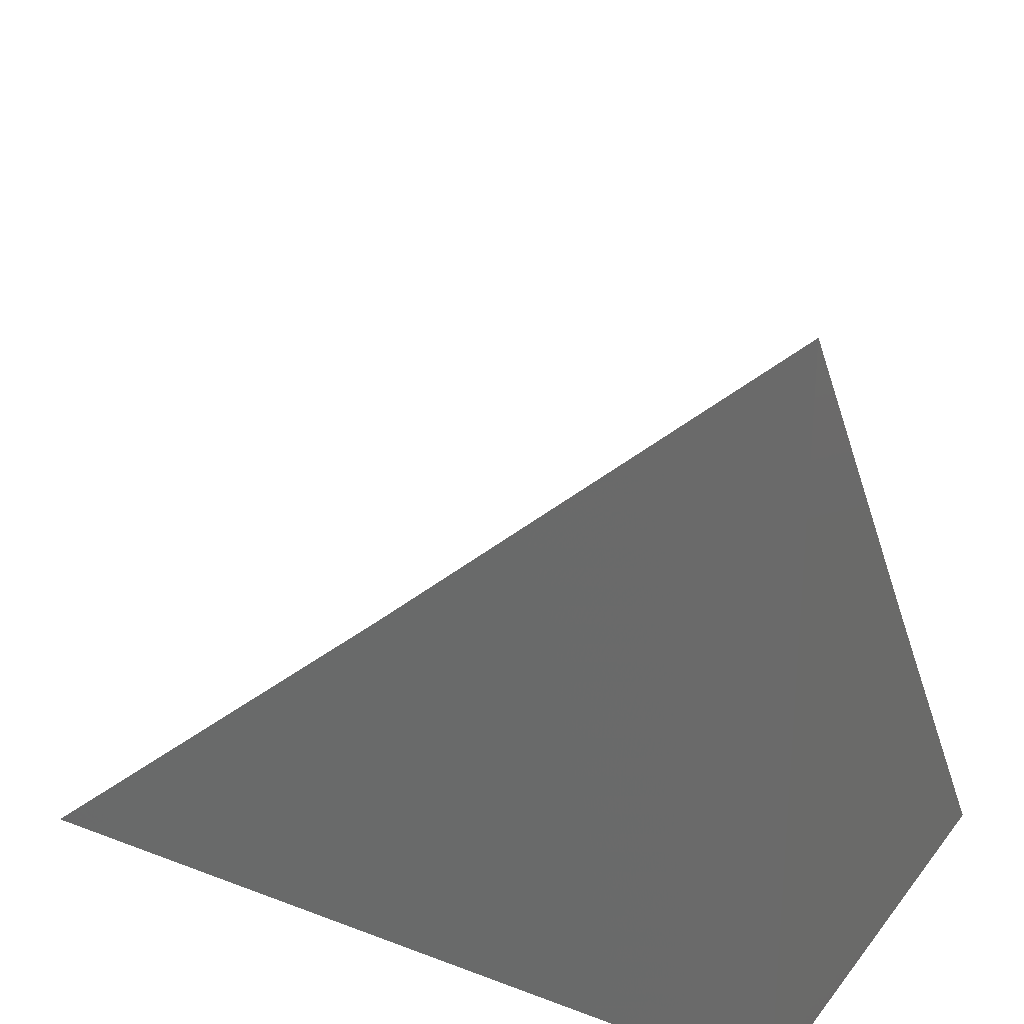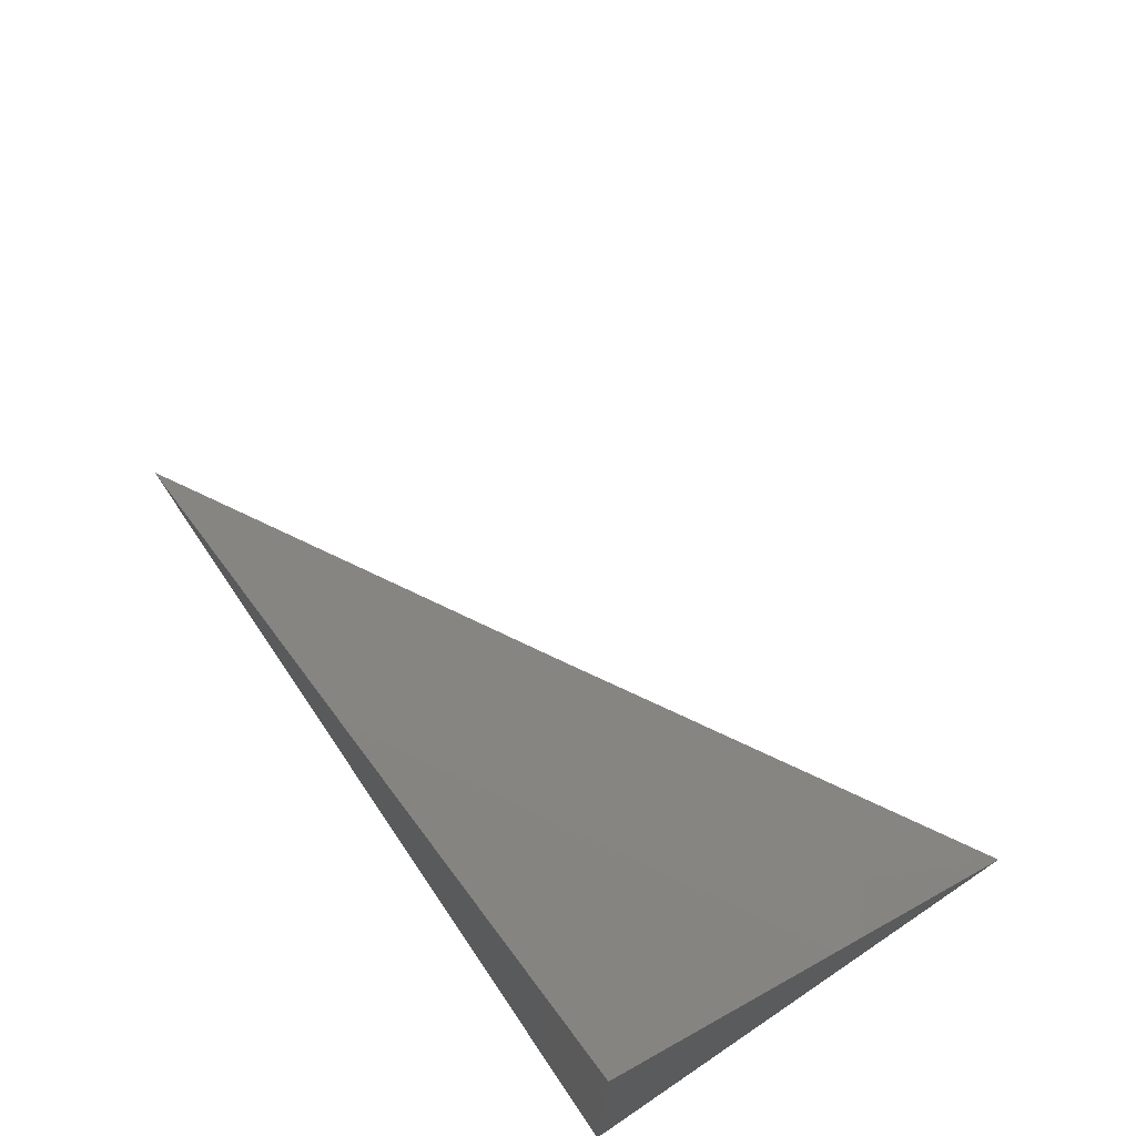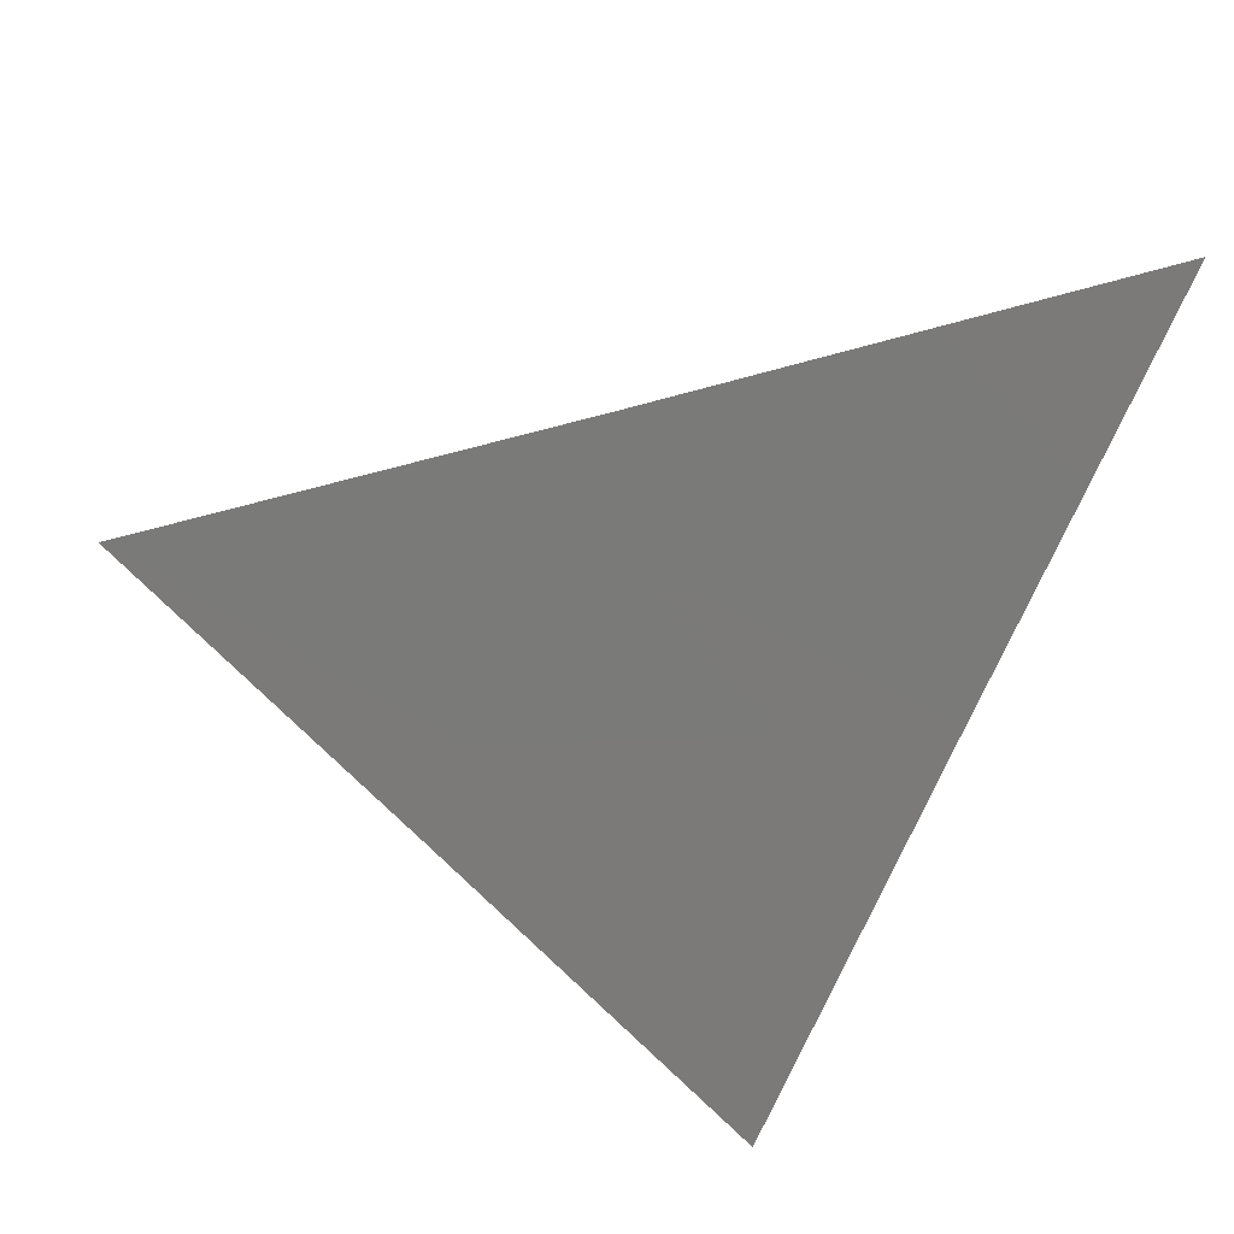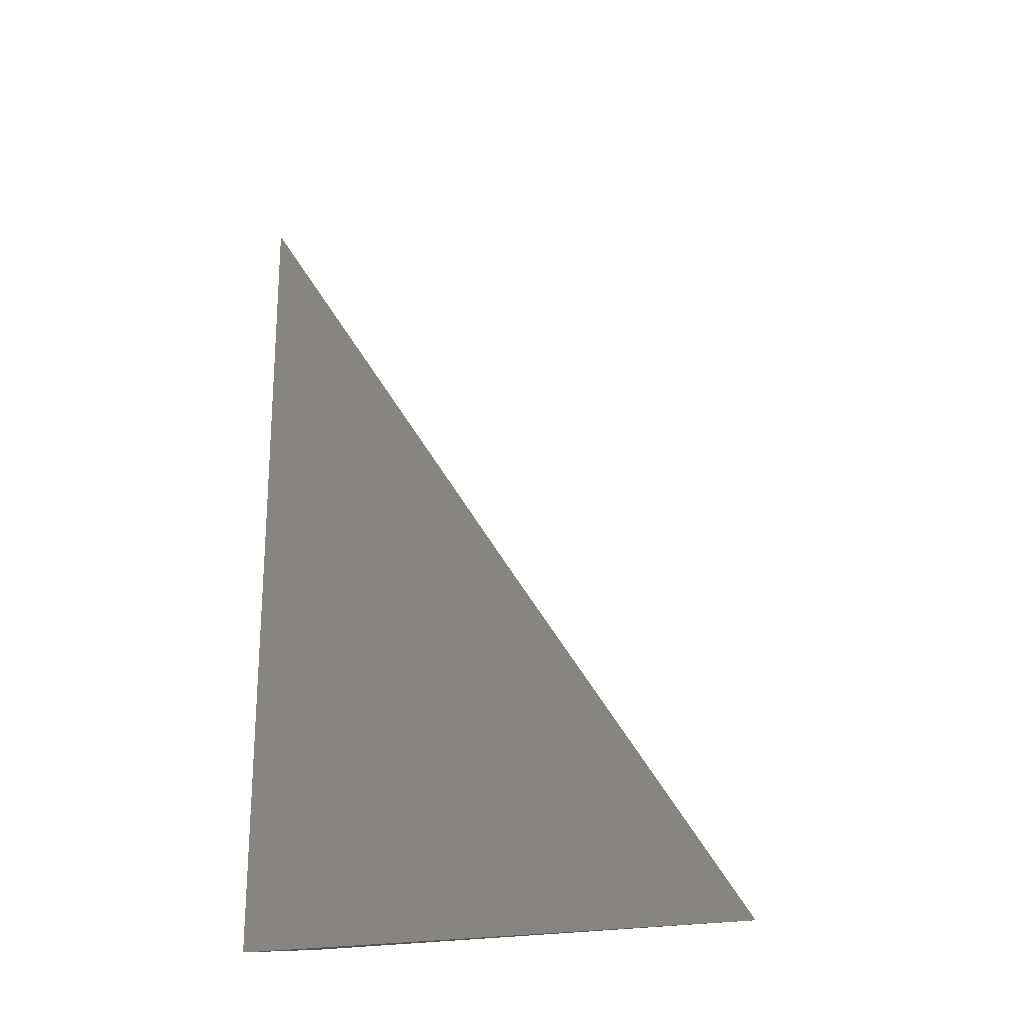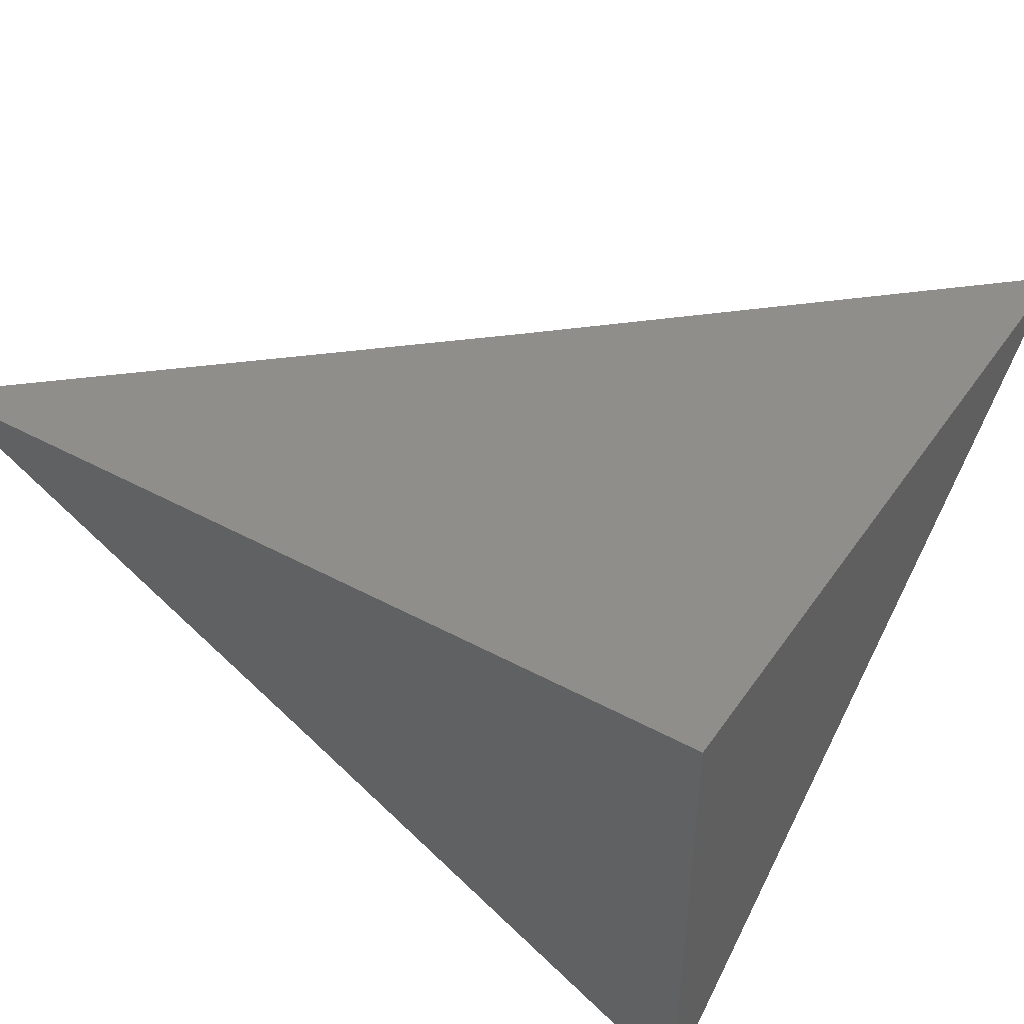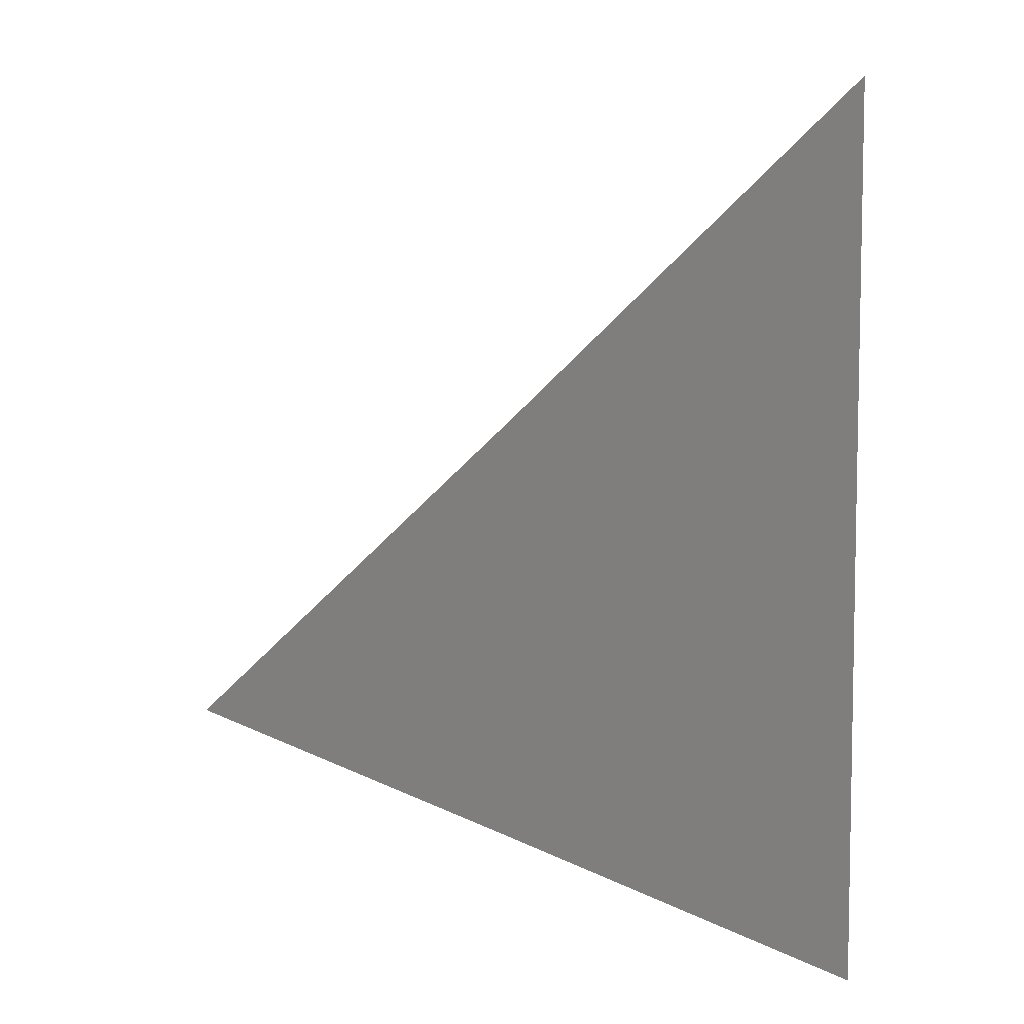
<metadata>
{"format":"stl","ext":"stl","renderer":"f3d","projection":"perspective","resolution":1024,"background":"white","views":[{"elev":27.2,"azim":-149.8,"up":"+Z"},{"elev":74.6,"azim":-124.1,"up":"+Z"},{"elev":-37.5,"azim":62.5,"up":"+Y"},{"elev":79.6,"azim":-93.8,"up":"+Z"},{"elev":44.3,"azim":-147.7,"up":"+Y"},{"elev":-62.9,"azim":88.1,"up":"+Y"}]}
</metadata>
<code>
# stl→obj: 10 verts, 16 faces
v -5 7.966 -5.949
v -5 7.931 -6
v -4.987 7.974 -5.949
v -4.942 7.966 -6
v -4.957 7.991 -5.949
v -4.943 8 -5.949
v -5 8 -5.897
v -4.942 8 -5.949
v -4.883 8 -6
v -5 8 -6
f 1 2 3
f 3 2 4
f 3 4 5
f 5 4 6
f 5 6 7
f 7 6 8
f 8 6 4
f 8 4 9
f 5 7 3
f 3 7 1
f 7 8 10
f 10 8 9
f 9 4 10
f 10 4 2
f 2 1 10
f 10 1 7

</code>
